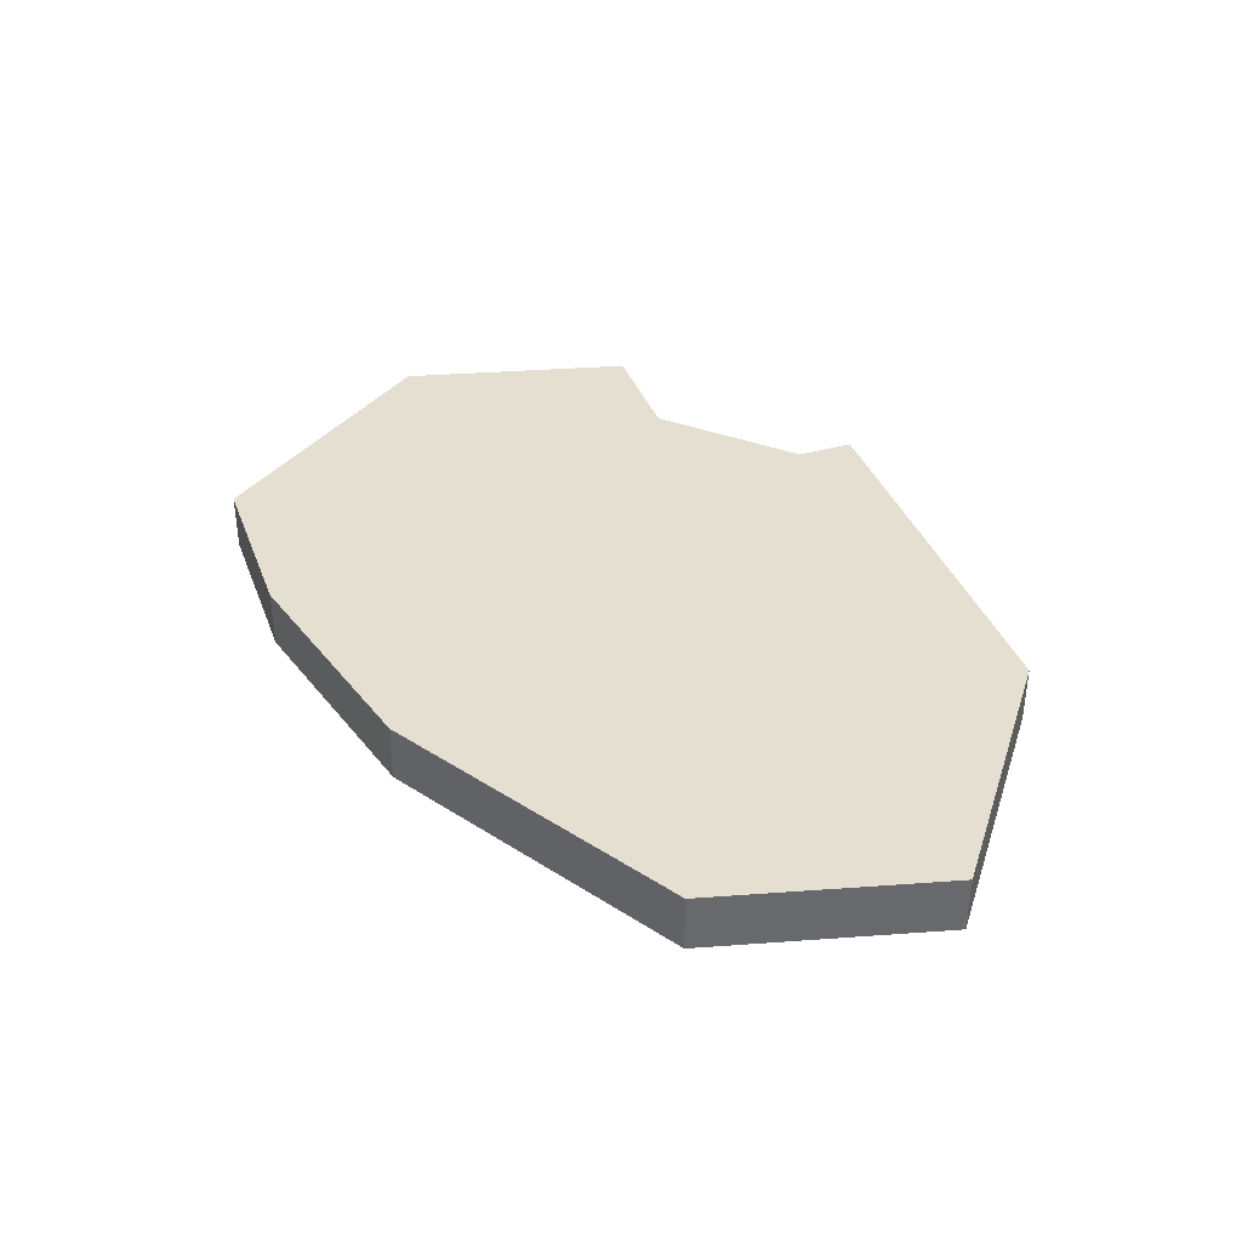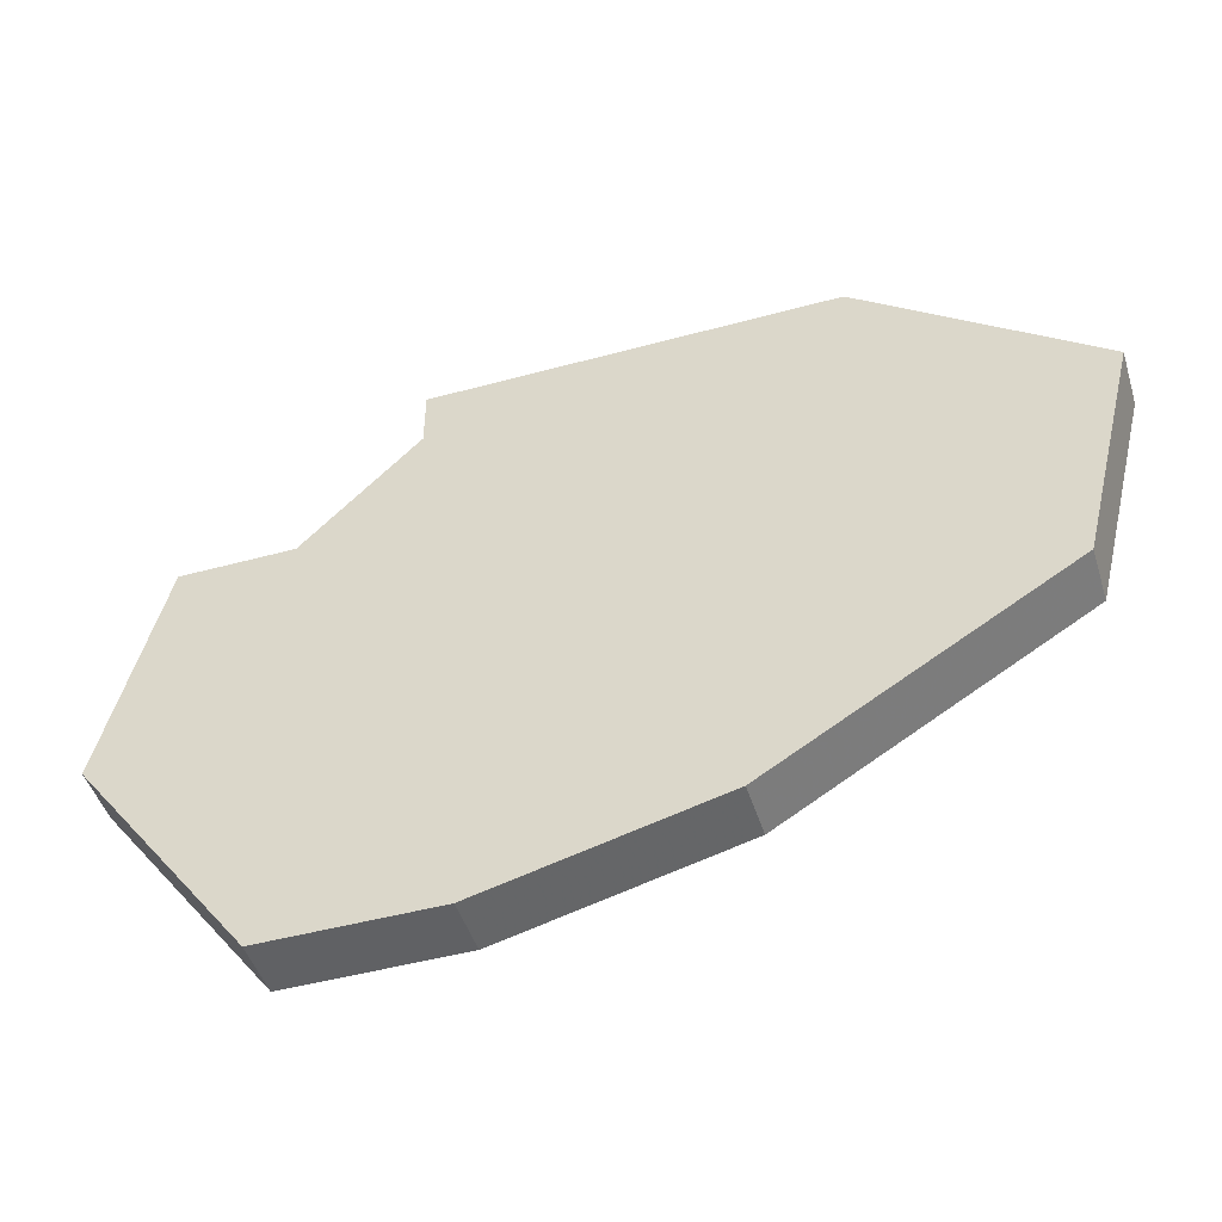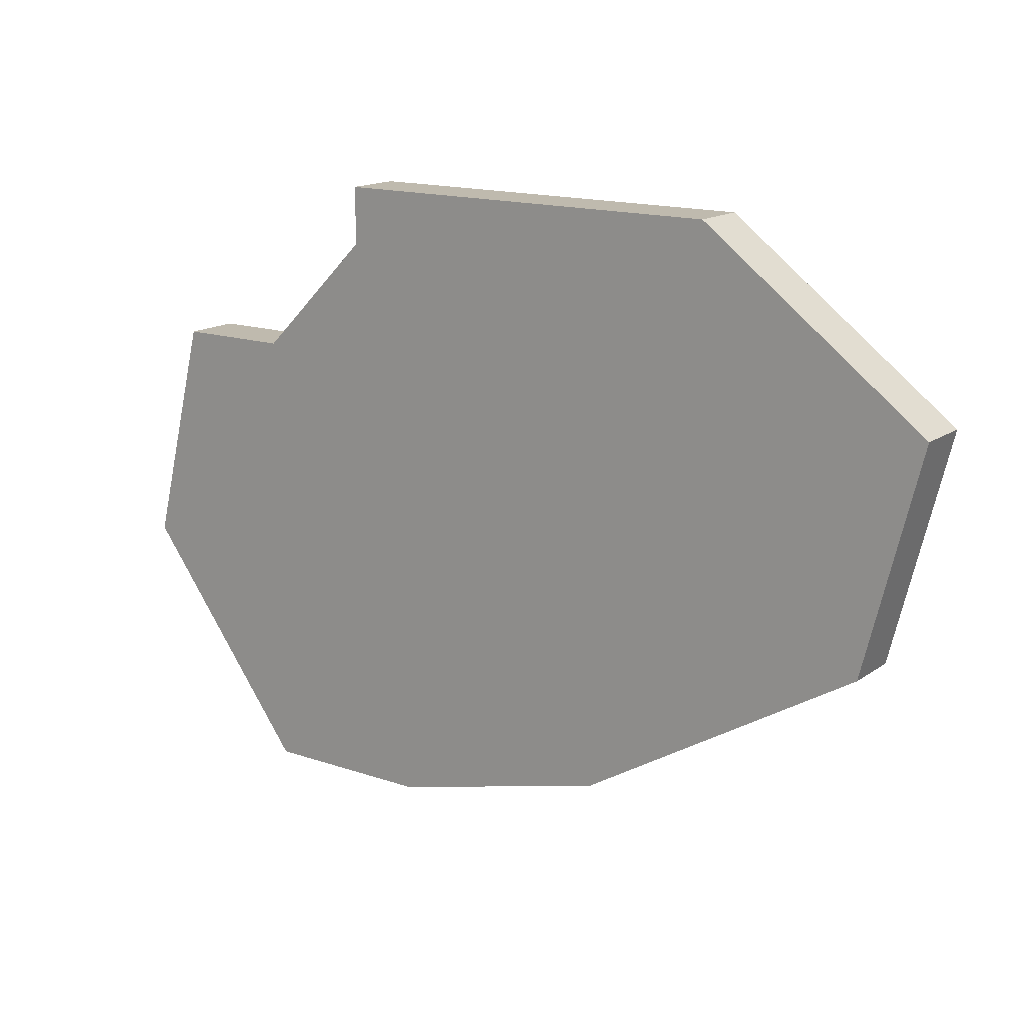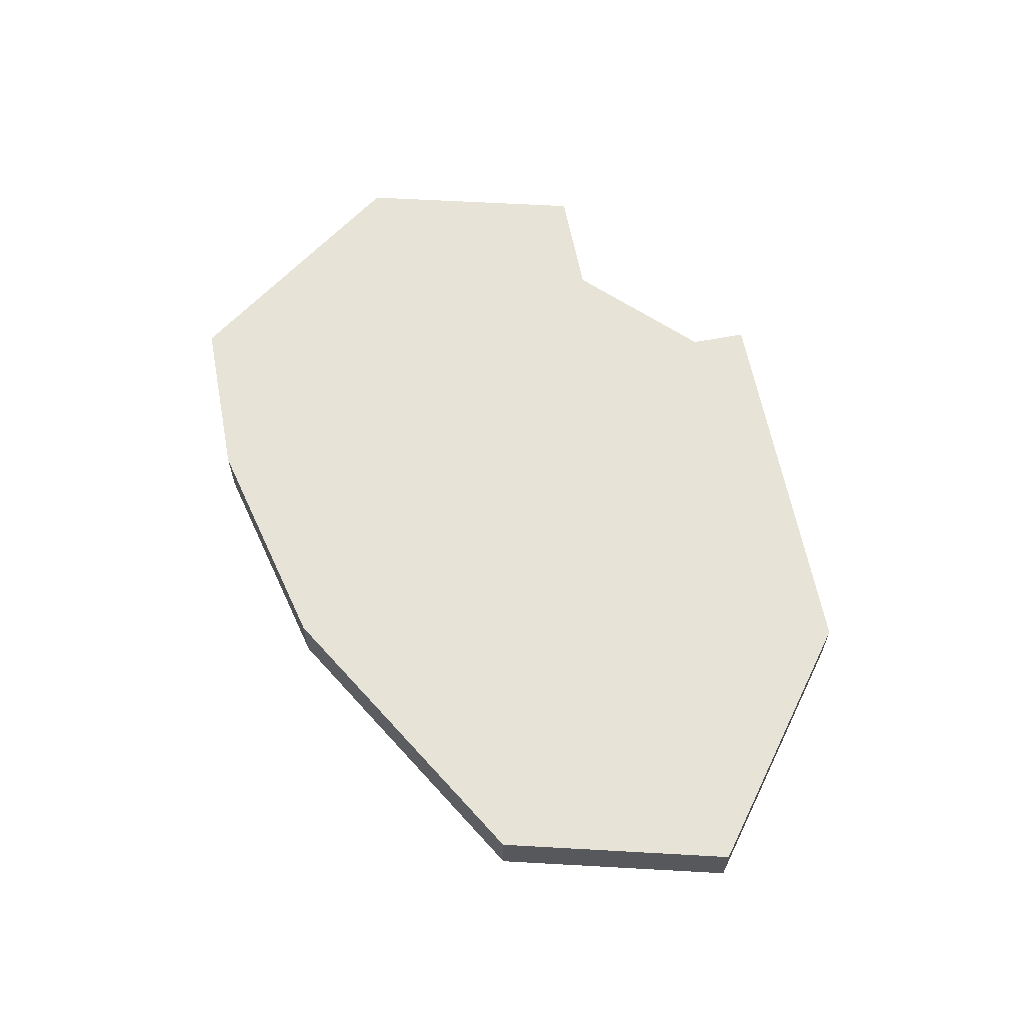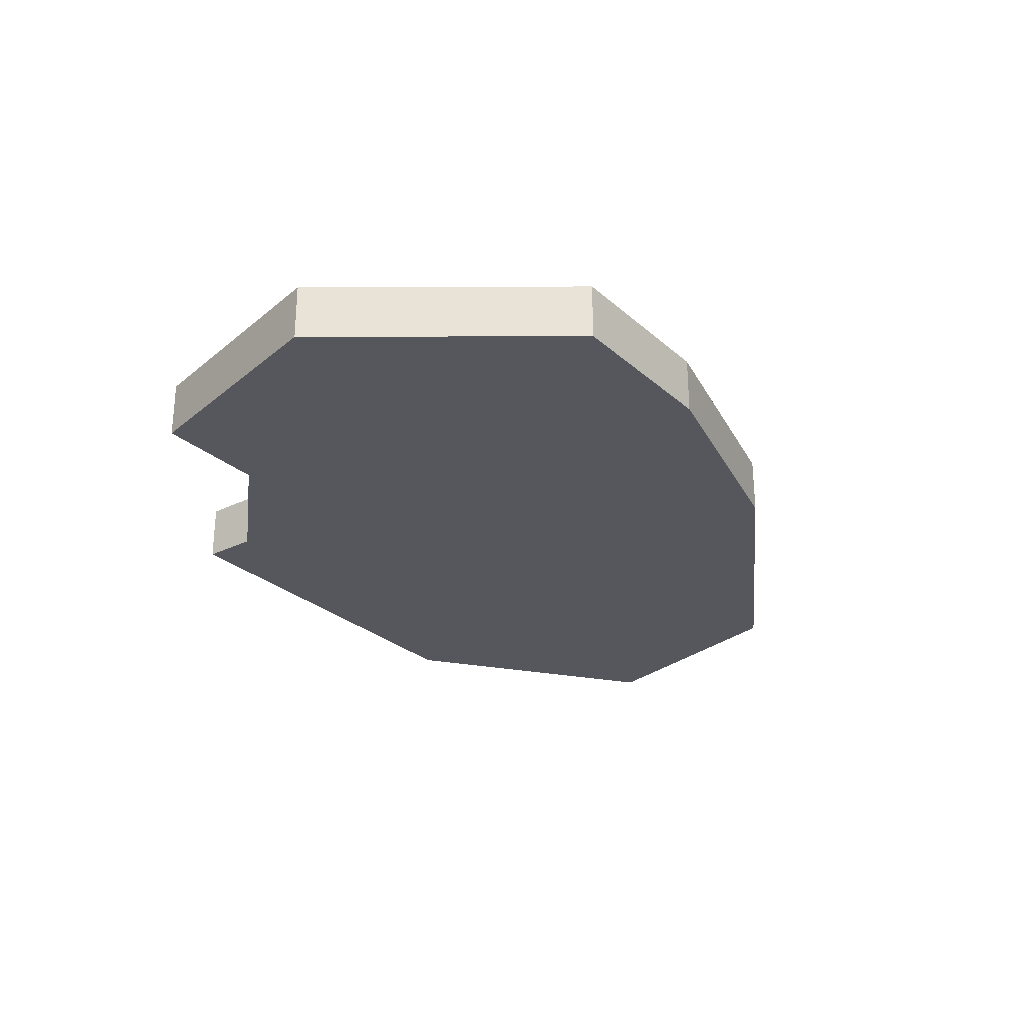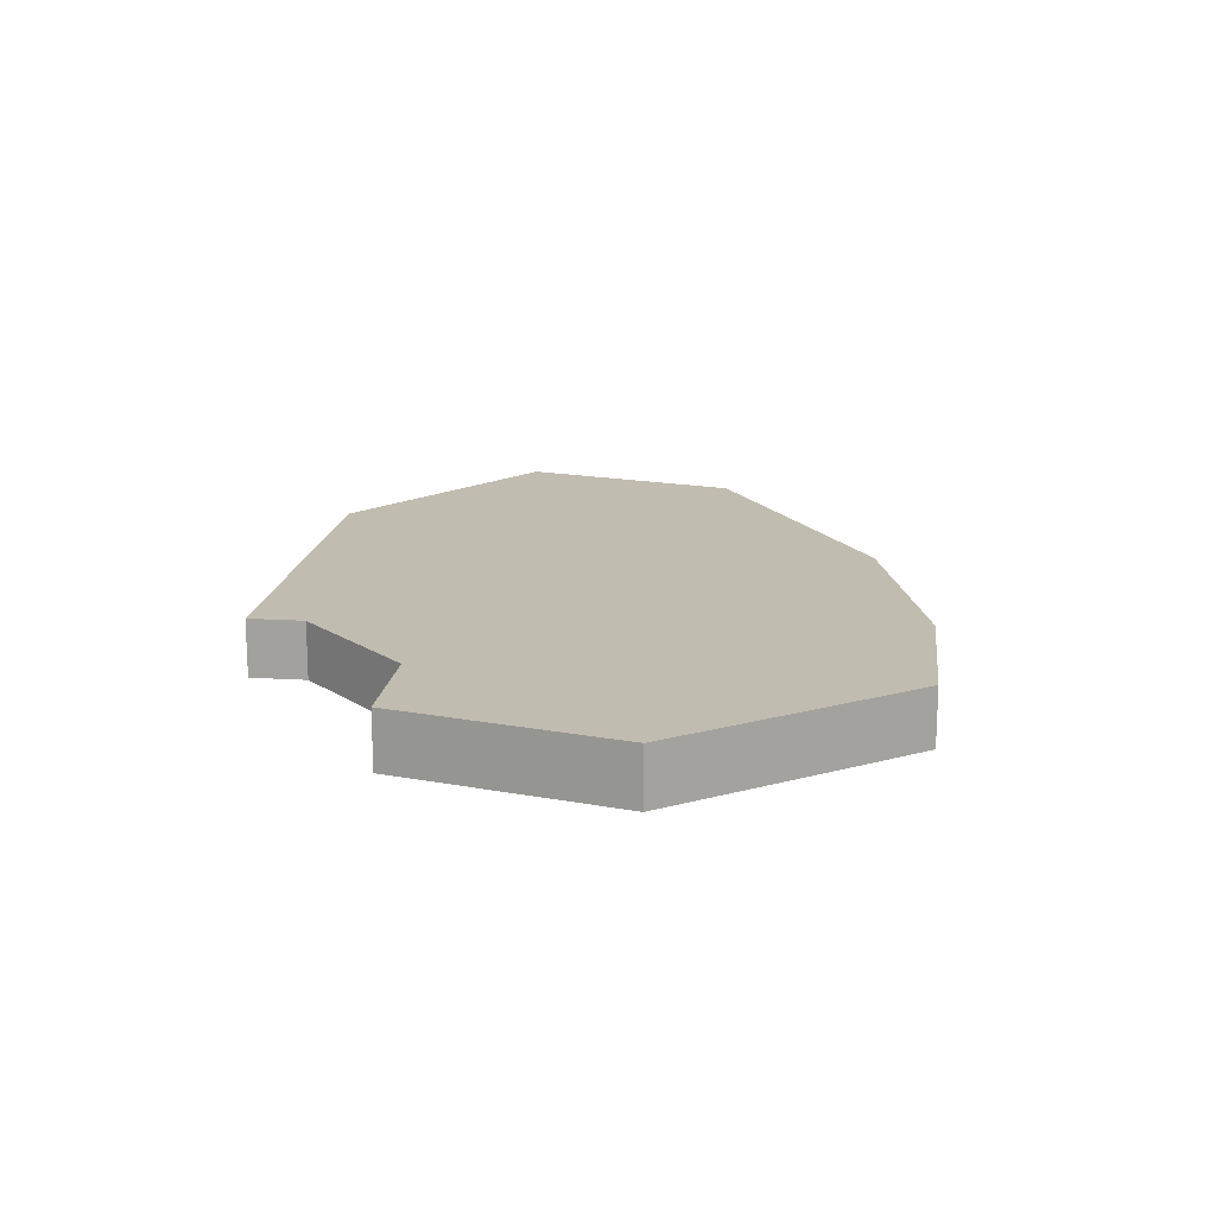
<metadata>
{"format":"obj","ext":"obj","renderer":"f3d","projection":"perspective","resolution":1024,"background":"white","views":[{"elev":37.5,"azim":70.6,"up":"+Z"},{"elev":-47.0,"azim":17.2,"up":"+Y"},{"elev":15.7,"azim":35.5,"up":"+Y"},{"elev":62.1,"azim":79.2,"up":"+Z"},{"elev":-27.6,"azim":-52.8,"up":"+Z"},{"elev":16.5,"azim":-82.8,"up":"+Z"}]}
</metadata>
<code>
v 2935 -480 0
v 2935 -481 0
v 2933 -483 0
v 2931 -483 0
v 2930 -487 0
v 2933 -491 0
v 2936 -491 0
v 2940 -490 0
v 2945 -487 0
v 2946 -483 0
v 2942 -480 0
v 2935 -480 1
v 2935 -481 1
v 2933 -483 1
v 2931 -483 1
v 2930 -487 1
v 2933 -491 1
v 2936 -491 1
v 2940 -490 1
v 2945 -487 1
v 2946 -483 1
v 2942 -480 1
f 2 1 11
f 5 4 3
f 7 6 5
f 9 8 7
f 11 10 9
f 3 2 11
f 7 5 3
f 11 9 7
f 7 3 11
f 22 12 13
f 14 15 16
f 16 17 18
f 18 19 20
f 20 21 22
f 22 13 14
f 14 16 18
f 18 20 22
f 22 14 18
f 13 12 2
f 2 12 1
f 14 13 3
f 3 13 2
f 15 14 4
f 4 14 3
f 16 15 5
f 5 15 4
f 17 16 6
f 6 16 5
f 18 17 7
f 7 17 6
f 19 18 8
f 8 18 7
f 20 19 9
f 9 19 8
f 21 20 10
f 10 20 9
f 12 22 1
f 1 22 11
f 22 21 11
f 11 21 10

</code>
